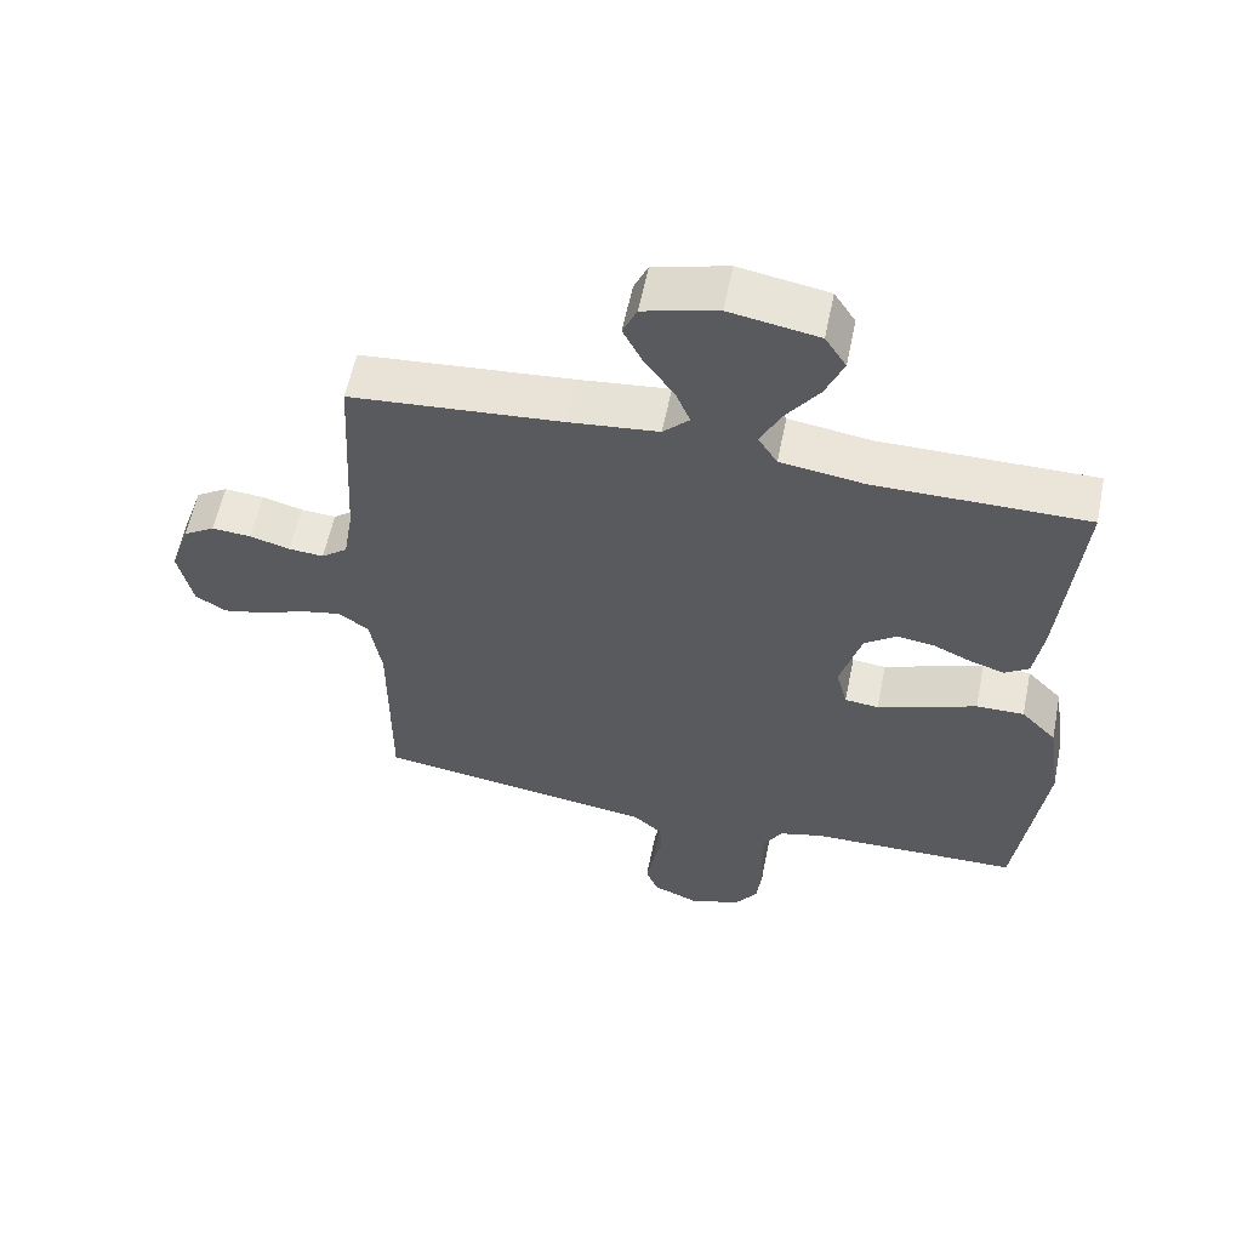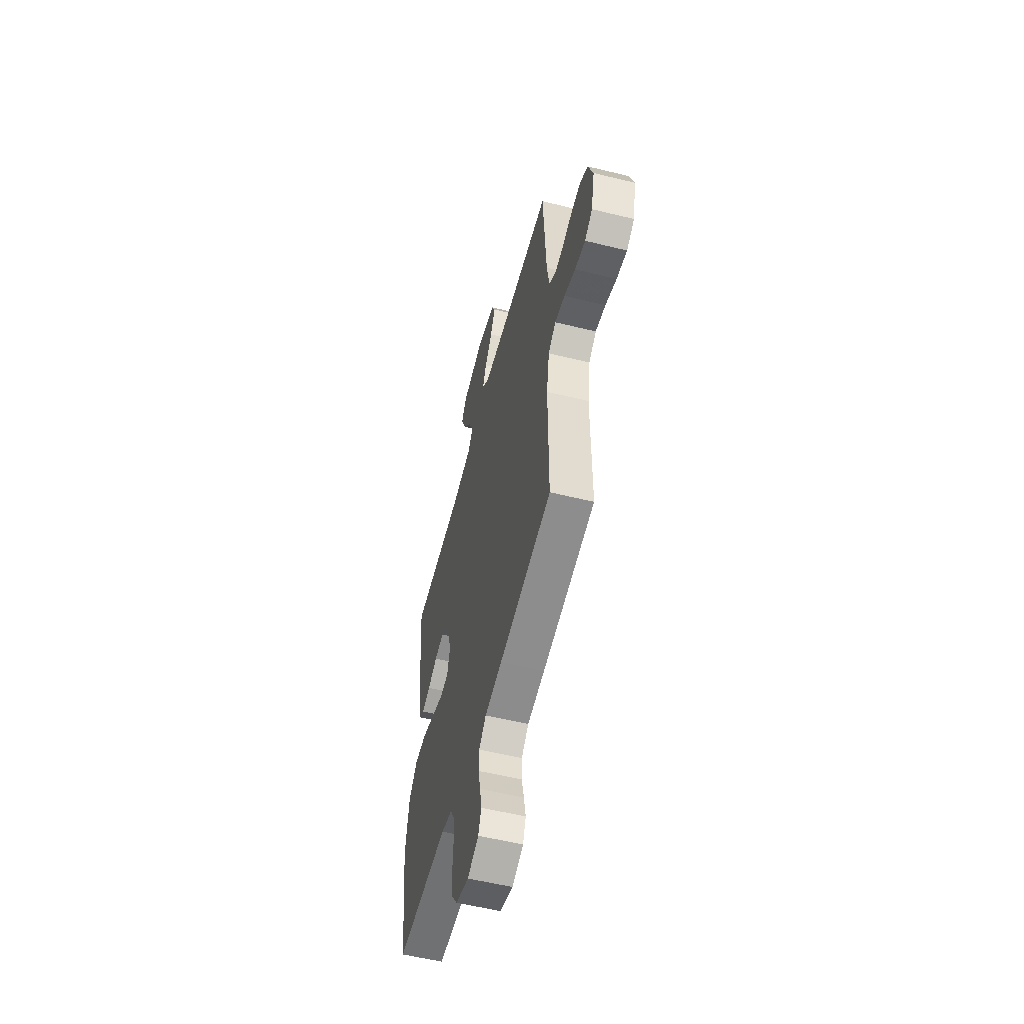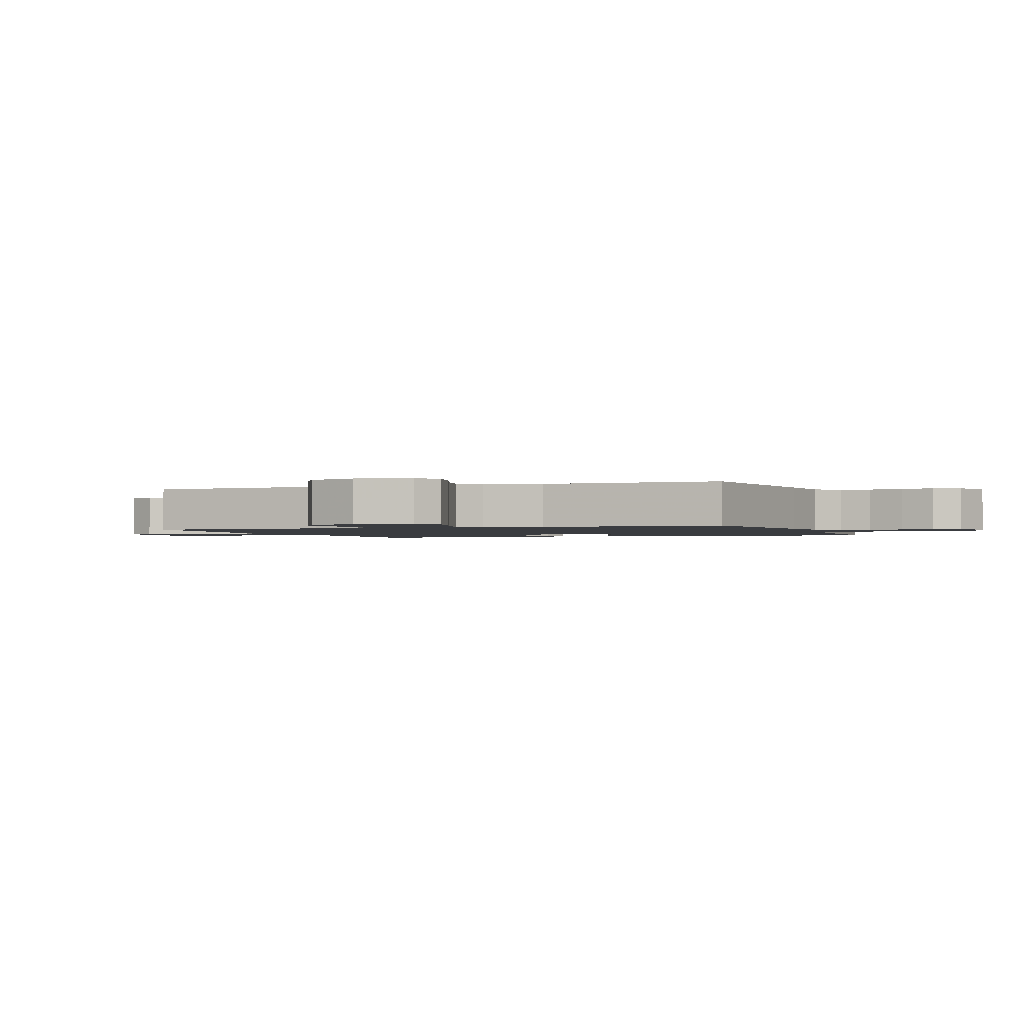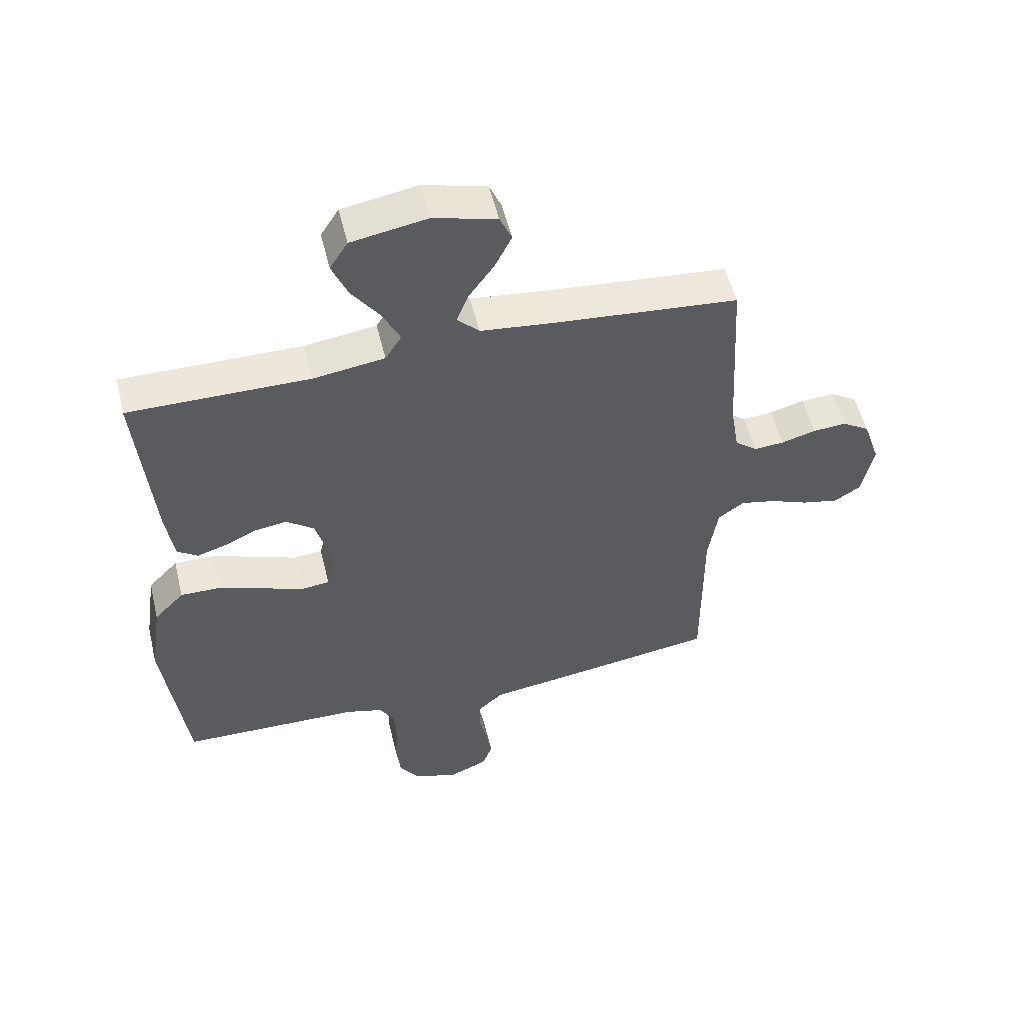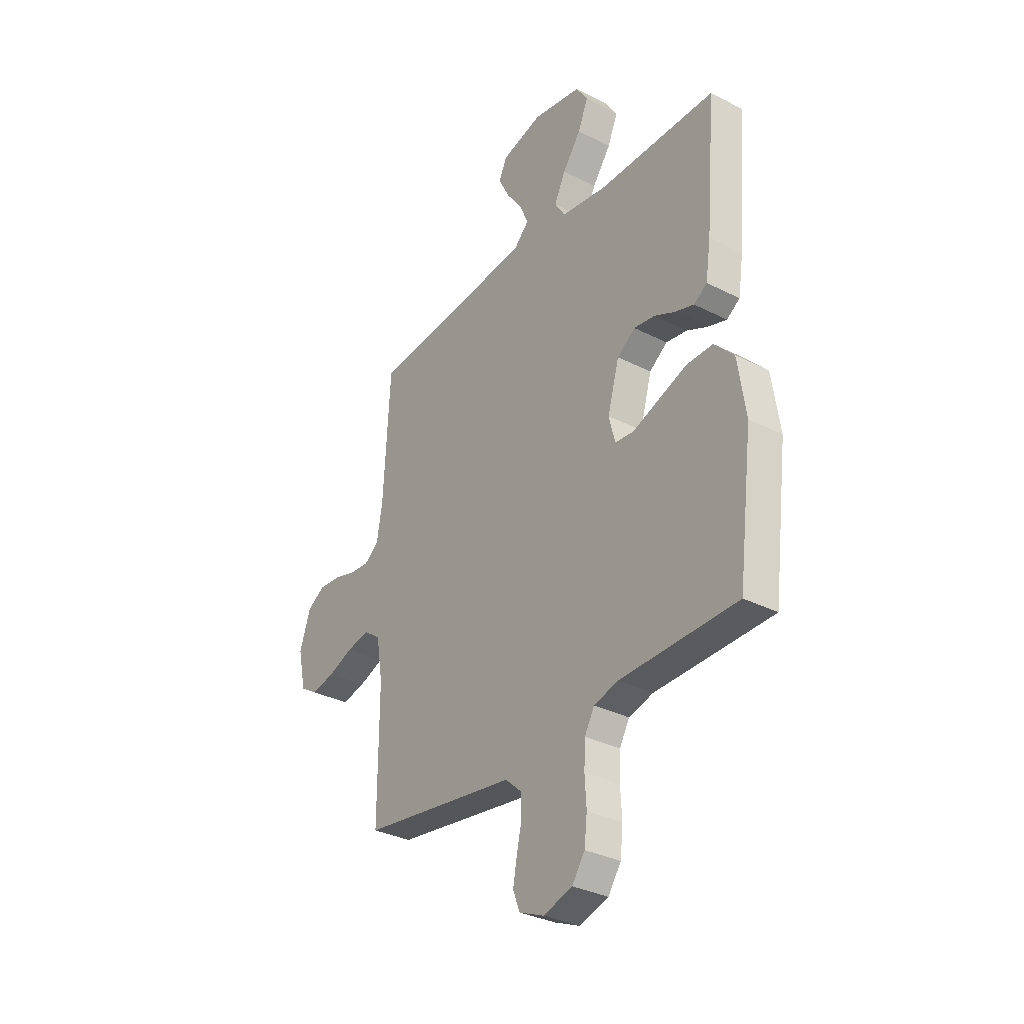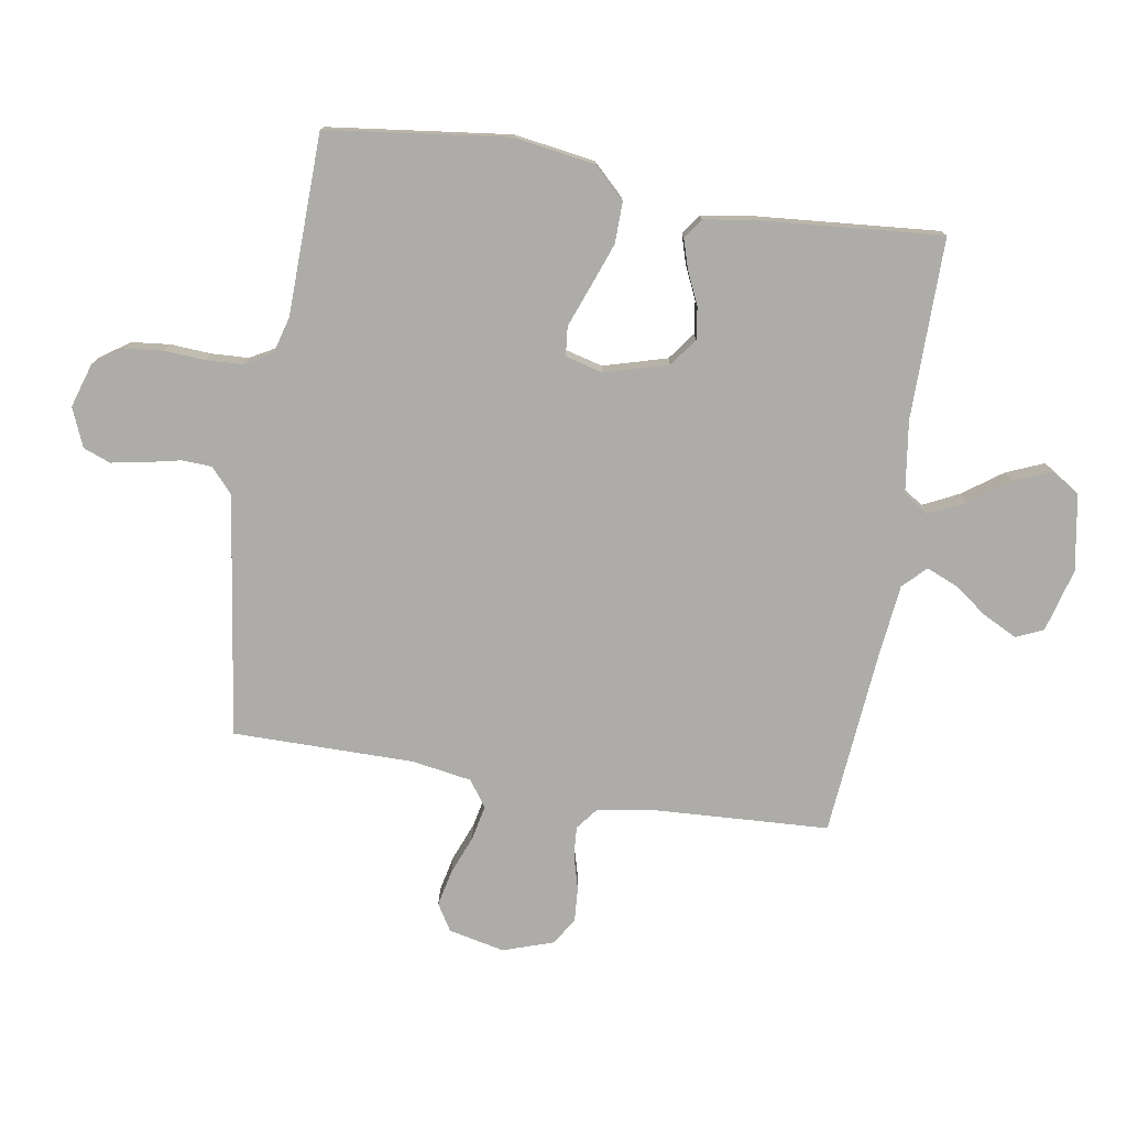
<metadata>
{"format":"obj","ext":"obj","renderer":"f3d","projection":"perspective","resolution":1024,"background":"white","views":[{"elev":58.7,"azim":-168.5,"up":"+Z"},{"elev":-56.3,"azim":75.6,"up":"+Z"},{"elev":-1.5,"azim":110.6,"up":"+Y"},{"elev":53.6,"azim":-13.6,"up":"+Z"},{"elev":-32.5,"azim":-125.6,"up":"+Z"},{"elev":-76.7,"azim":-99.5,"up":"+Y"}]}
</metadata>
<code>
v 0.5 0.07 0.5
v 0.517 0.07 0.2
v 0.531 0.07 0.116
v 0.568 0.07 0.087
v 0.618 0.07 0.091
v 0.675 0.07 0.107
v 0.731 0.07 0.111
v 0.776 0.07 0.083
v 0.804 0.07 0
v 0.784 0.07 -0.093
v 0.74 0.07 -0.12
v 0.68 0.07 -0.107
v 0.616 0.07 -0.082
v 0.558 0.07 -0.07
v 0.515 0.07 -0.101
v 0.499 0.07 -0.2
v 0.5 0.07 -0.5
v 0.2 0.07 -0.544
v 0.101 0.07 -0.558
v 0.06 0.07 -0.595
v 0.058 0.07 -0.645
v 0.071 0.07 -0.703
v 0.081 0.07 -0.758
v 0.064 0.07 -0.803
v 0 0.07 -0.83
v -0.074 0.07 -0.807
v -0.107 0.07 -0.759
v -0.114 0.07 -0.696
v -0.11 0.07 -0.629
v -0.113 0.07 -0.568
v -0.138 0.07 -0.523
v -0.2 0.07 -0.506
v -0.5 0.07 -0.5
v -0.538 0.07 -0.2
v -0.518 0.07 -0.066
v -0.468 0.07 -0.014
v -0.4 0.07 -0.015
v -0.326 0.07 -0.042
v -0.259 0.07 -0.067
v -0.211 0.07 -0.062
v -0.195 0.07 0
v -0.225 0.07 0.105
v -0.271 0.07 0.139
v -0.325 0.07 0.131
v -0.379 0.07 0.106
v -0.427 0.07 0.091
v -0.461 0.07 0.114
v -0.474 0.07 0.2
v -0.5 0.07 0.5
v -0.2 0.07 0.499
v -0.081 0.07 0.516
v -0.054 0.07 0.559
v -0.083 0.07 0.618
v -0.13 0.07 0.683
v -0.156 0.07 0.745
v -0.126 0.07 0.792
v 0 0.07 0.814
v 0.105 0.07 0.786
v 0.125 0.07 0.741
v 0.097 0.07 0.685
v 0.056 0.07 0.628
v 0.035 0.07 0.577
v 0.072 0.07 0.54
v 0.2 0.07 0.526
v 0.5 0 0.5
v 0.517 0 0.2
v 0.531 0 0.116
v 0.568 0 0.087
v 0.618 0 0.091
v 0.675 0 0.107
v 0.731 0 0.111
v 0.776 0 0.083
v 0.804 0 0
v 0.784 0 -0.093
v 0.74 0 -0.12
v 0.68 0 -0.107
v 0.616 0 -0.082
v 0.558 0 -0.07
v 0.515 0 -0.101
v 0.499 0 -0.2
v 0.5 0 -0.5
v 0.2 0 -0.544
v 0.101 0 -0.558
v 0.06 0 -0.595
v 0.058 0 -0.645
v 0.071 0 -0.703
v 0.081 0 -0.758
v 0.064 0 -0.803
v 0 0 -0.83
v -0.074 0 -0.807
v -0.107 0 -0.759
v -0.114 0 -0.696
v -0.11 0 -0.629
v -0.113 0 -0.568
v -0.138 0 -0.523
v -0.2 0 -0.506
v -0.5 0 -0.5
v -0.538 0 -0.2
v -0.518 0 -0.066
v -0.468 0 -0.014
v -0.4 0 -0.015
v -0.326 0 -0.042
v -0.259 0 -0.067
v -0.211 0 -0.062
v -0.195 0 0
v -0.225 0 0.105
v -0.271 0 0.139
v -0.325 0 0.131
v -0.379 0 0.106
v -0.427 0 0.091
v -0.461 0 0.114
v -0.474 0 0.2
v -0.5 0 0.5
v -0.2 0 0.499
v -0.081 0 0.516
v -0.054 0 0.559
v -0.083 0 0.618
v -0.13 0 0.683
v -0.156 0 0.745
v -0.126 0 0.792
v 0 0 0.814
v 0.105 0 0.786
v 0.125 0 0.741
v 0.097 0 0.685
v 0.056 0 0.628
v 0.035 0 0.577
v 0.072 0 0.54
v 0.2 0 0.526
f 58 59 60 61
f 58 61 62
f 57 58 62
f 56 57 62
f 53 54 55 56
f 52 53 56 62
f 51 52 62 63
f 47 48 49 50
f 47 50 51
f 44 45 46 47
f 43 44 47 51
f 42 43 51 63
f 36 37 38 39
f 34 35 36 39
f 32 33 34 39
f 31 32 39 40
f 30 31 40 41
f 26 27 28 29
f 26 29 30
f 25 26 30 41
f 21 22 23 24
f 21 24 25 41
f 16 17 18 19
f 15 16 19
f 15 19 20
f 10 11 12 13
f 10 13 14
f 9 10 14
f 8 9 14
f 5 6 7 8
f 4 5 8 14
f 3 4 14 15
f 64 1 2
f 20 21 41 42
f 20 42 63 64
f 15 20 64
f 2 3 15 64
f 125 124 123 122
f 126 125 122
f 126 122 121
f 126 121 120
f 120 119 118 117
f 126 120 117 116
f 127 126 116 115
f 114 113 112 111
f 115 114 111
f 111 110 109 108
f 115 111 108 107
f 127 115 107 106
f 103 102 101 100
f 103 100 99 98
f 103 98 97 96
f 104 103 96 95
f 105 104 95 94
f 93 92 91 90
f 94 93 90
f 105 94 90 89
f 88 87 86 85
f 105 89 88 85
f 83 82 81 80
f 83 80 79
f 84 83 79
f 77 76 75 74
f 78 77 74
f 78 74 73
f 78 73 72
f 72 71 70 69
f 78 72 69 68
f 79 78 68 67
f 66 65 128
f 106 105 85 84
f 128 127 106 84
f 128 84 79
f 128 79 67 66
f 1 65 66 2
f 2 66 67 3
f 3 67 68 4
f 4 68 69 5
f 5 69 70 6
f 6 70 71 7
f 7 71 72 8
f 8 72 73 9
f 9 73 74 10
f 10 74 75 11
f 11 75 76 12
f 12 76 77 13
f 13 77 78 14
f 14 78 79 15
f 15 79 80 16
f 16 80 81 17
f 17 81 82 18
f 18 82 83 19
f 19 83 84 20
f 20 84 85 21
f 21 85 86 22
f 22 86 87 23
f 23 87 88 24
f 24 88 89 25
f 25 89 90 26
f 26 90 91 27
f 27 91 92 28
f 28 92 93 29
f 29 93 94 30
f 30 94 95 31
f 31 95 96 32
f 32 96 97 33
f 33 97 98 34
f 34 98 99 35
f 35 99 100 36
f 36 100 101 37
f 37 101 102 38
f 38 102 103 39
f 39 103 104 40
f 40 104 105 41
f 41 105 106 42
f 42 106 107 43
f 43 107 108 44
f 44 108 109 45
f 45 109 110 46
f 46 110 111 47
f 47 111 112 48
f 48 112 113 49
f 49 113 114 50
f 50 114 115 51
f 51 115 116 52
f 52 116 117 53
f 53 117 118 54
f 54 118 119 55
f 55 119 120 56
f 56 120 121 57
f 57 121 122 58
f 58 122 123 59
f 59 123 124 60
f 60 124 125 61
f 61 125 126 62
f 62 126 127 63
f 63 127 128 64
f 64 128 65 1

</code>
